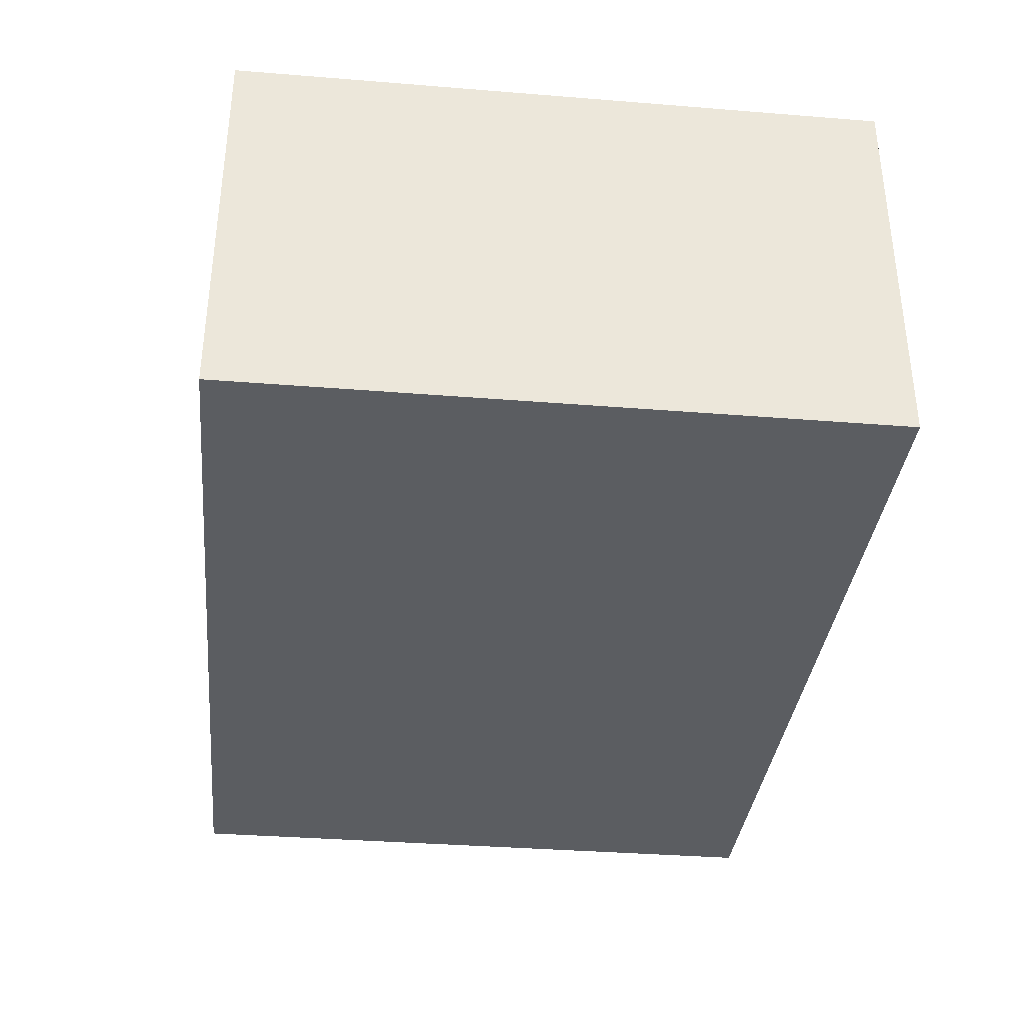
<metadata>
{"format":"obj","ext":"obj","renderer":"f3d","projection":"perspective","resolution":1024,"background":"white","views":[{"elev":-35.4,"azim":83.9,"up":"+Y"}]}
</metadata>
<code>
v -0.7624 -0.3365 -0.5527
v 0.7624 -0.3365 -0.5527
v -0.7624 -0.3365 0.5527
v 0.7624 -0.3365 0.5527
v -0.7624 0.3365 -0.5527
v 0.7624 0.3365 -0.5527
v -0.7624 0.3365 0.5527
v 0.7624 0.3365 0.5527
v 0 0.3365 0
v 0.7624 0.3365 0
v 0 0.3365 -0.5527
v -0.7624 0.3365 0
v 0 0.3365 0.5527
v -0.7624 -0.3365 0
v -0.7624 0 0
v -0.7624 0 -0.5527
v -0.7624 0 0.5527
v 0 -0.3365 -0.5527
v 0 -0.3365 0
v 0.7624 -0.3365 0
v 0 -0.3365 0.5527
v 0.7624 0 -0.5527
v 0.7624 0 0
v 0.7624 0 0.5527
v 0 0 0.5527
v 0 0 -0.5527
v -0.3812 0.3365 -0.2763
v 0 0.3365 -0.2763
v -0.3812 0.3365 -0.5527
v 0.3812 0.3365 0.2763
v 0.7624 0.3365 0.2763
v 0.3812 0.3365 0
v 0.7624 0.3365 -0.2763
v 0.3812 0.3365 -0.5527
v 0.3812 0.3365 -0.2763
v -0.7624 0.3365 -0.2763
v -0.3812 0.3365 0
v -0.7624 0.3365 0.2763
v -0.3812 0.3365 0.5527
v -0.3812 0.3365 0.2763
v 0.3812 0.3365 0.5527
v 0 0.3365 0.2763
v -0.7624 -0.3365 -0.2763
v -0.7624 -0.1683 -0.2763
v -0.7624 -0.1683 -0.5527
v -0.7624 -0.3365 0.2763
v -0.7624 -0.1683 0.2763
v -0.7624 -0.1683 0
v -0.7624 0.1683 -0.2763
v -0.7624 0.1683 -0.5527
v -0.7624 0 -0.2763
v -0.7624 -0.1683 0.5527
v -0.7624 0 0.2763
v -0.7624 0.1683 0.5527
v -0.7624 0.1683 0.2763
v -0.7624 0.1683 0
v -0.3812 -0.3365 -0.5527
v -0.3812 -0.3365 -0.2763
v 0.3812 -0.3365 -0.5527
v 0.3812 -0.3365 -0.2763
v 0 -0.3365 -0.2763
v -0.3812 -0.3365 0.2763
v -0.3812 -0.3365 0
v 0.7624 -0.3365 -0.2763
v 0.3812 -0.3365 0
v 0.7624 -0.3365 0.2763
v 0.3812 -0.3365 0.5527
v 0.3812 -0.3365 0.2763
v -0.3812 -0.3365 0.5527
v 0 -0.3365 0.2763
v 0.7624 -0.1683 -0.5527
v 0.7624 0 -0.2763
v 0.7624 -0.1683 -0.2763
v 0.7624 0.1683 -0.5527
v 0.7624 0.1683 -0.2763
v 0.7624 0.1683 0.2763
v 0.7624 0.1683 0
v 0.7624 -0.1683 0
v 0.7624 0.1683 0.5527
v 0.7624 0 0.2763
v 0.7624 -0.1683 0.5527
v 0.7624 -0.1683 0.2763
v 0 -0.1683 0.5527
v -0.3812 -0.1683 0.5527
v 0.3812 -0.1683 0.5527
v 0.3812 0.1683 0.5527
v 0.3812 0 0.5527
v -0.3812 0 0.5527
v 0 0.1683 0.5527
v -0.3812 0.1683 0.5527
v -0.3812 -0.1683 -0.5527
v -0.3812 0.1683 -0.5527
v -0.3812 0 -0.5527
v 0.3812 -0.1683 -0.5527
v 0 -0.1683 -0.5527
v 0.3812 0 -0.5527
v 0 0.1683 -0.5527
v 0.3812 0.1683 -0.5527
v -0.5718 0.3365 -0.4145
v -0.3812 0.3365 -0.4145
v -0.5718 0.3365 -0.5527
v -0.1906 0.3365 -0.1382
v 0 0.3365 -0.1382
v -0.1906 0.3365 -0.2763
v 0 0.3365 -0.4145
v -0.1906 0.3365 -0.5527
v -0.1906 0.3365 -0.4145
v 0.1906 0.3365 0.1382
v 0.3812 0.3365 0.1382
v 0.1906 0.3365 0
v 0.5718 0.3365 0.4145
v 0.7624 0.3365 0.4145
v 0.5718 0.3365 0.2763
v 0.7624 0.3365 0.1382
v 0.5718 0.3365 0
v 0.5718 0.3365 0.1382
v 0.7624 0.3365 -0.1382
v 0.5718 0.3365 -0.2763
v 0.5718 0.3365 -0.1382
v 0.7624 0.3365 -0.4145
v 0.5718 0.3365 -0.5527
v 0.5718 0.3365 -0.4145
v 0.1906 0.3365 -0.5527
v 0.1906 0.3365 -0.4145
v 0.3812 0.3365 -0.4145
v 0.1906 0.3365 -0.1382
v 0.3812 0.3365 -0.1382
v 0.1906 0.3365 -0.2763
v -0.7624 0.3365 -0.4145
v -0.5718 0.3365 -0.2763
v -0.7624 0.3365 -0.1382
v -0.5718 0.3365 0
v -0.5718 0.3365 -0.1382
v -0.1906 0.3365 0
v -0.3812 0.3365 -0.1382
v -0.7624 0.3365 0.1382
v -0.5718 0.3365 0.2763
v -0.5718 0.3365 0.1382
v -0.7624 0.3365 0.4145
v -0.5718 0.3365 0.5527
v -0.5718 0.3365 0.4145
v -0.1906 0.3365 0.5527
v -0.1906 0.3365 0.4145
v -0.3812 0.3365 0.4145
v 0.1906 0.3365 0.5527
v 0.1906 0.3365 0.4145
v 0 0.3365 0.4145
v 0.5718 0.3365 0.5527
v 0.3812 0.3365 0.4145
v 0 0.3365 0.1382
v 0.1906 0.3365 0.2763
v -0.3812 0.3365 0.1382
v -0.1906 0.3365 0.2763
v -0.1906 0.3365 0.1382
v -0.7624 -0.3365 -0.4145
v -0.7624 -0.2524 -0.4145
v -0.7624 -0.2524 -0.5527
v -0.7624 -0.3365 -0.1382
v -0.7624 -0.2524 -0.1382
v -0.7624 -0.2524 -0.2763
v -0.7624 -0.08413 -0.4145
v -0.7624 -0.08413 -0.5527
v -0.7624 -0.1683 -0.4145
v -0.7624 -0.3365 0.1382
v -0.7624 -0.2524 0.1382
v -0.7624 -0.2524 0
v -0.7624 -0.3365 0.4145
v -0.7624 -0.2524 0.4145
v -0.7624 -0.2524 0.2763
v -0.7624 -0.08413 0.1382
v -0.7624 -0.08413 0
v -0.7624 -0.1683 0.1382
v -0.7624 0.08413 -0.1382
v -0.7624 0.08413 -0.2763
v -0.7624 0 -0.1382
v -0.7624 0.2524 -0.4145
v -0.7624 0.2524 -0.5527
v -0.7624 0.1683 -0.4145
v -0.7624 0.08413 -0.5527
v -0.7624 0 -0.4145
v -0.7624 0.08413 -0.4145
v -0.7624 -0.1683 -0.1382
v -0.7624 -0.08413 -0.1382
v -0.7624 -0.08413 -0.2763
v -0.7624 -0.2524 0.5527
v -0.7624 -0.1683 0.4145
v -0.7624 -0.08413 0.5527
v -0.7624 0 0.4145
v -0.7624 -0.08413 0.4145
v -0.7624 0 0.1382
v -0.7624 -0.08413 0.2763
v -0.7624 0.08413 0.5527
v -0.7624 0.1683 0.4145
v -0.7624 0.08413 0.4145
v -0.7624 0.2524 0.5527
v -0.7624 0.2524 0.4145
v -0.7624 0.2524 0.1382
v -0.7624 0.2524 0.2763
v -0.7624 0.2524 -0.1382
v -0.7624 0.2524 0
v -0.7624 0.2524 -0.2763
v -0.7624 0.08413 0
v -0.7624 0.1683 -0.1382
v -0.7624 0.08413 0.2763
v -0.7624 0.1683 0.1382
v -0.7624 0.08413 0.1382
v -0.5718 -0.3365 -0.5527
v -0.5718 -0.3365 -0.4145
v -0.1906 -0.3365 -0.5527
v -0.1906 -0.3365 -0.4145
v -0.3812 -0.3365 -0.4145
v -0.5718 -0.3365 -0.1382
v -0.5718 -0.3365 -0.2763
v 0.1906 -0.3365 -0.5527
v 0.1906 -0.3365 -0.4145
v 0 -0.3365 -0.4145
v 0.5718 -0.3365 -0.5527
v 0.5718 -0.3365 -0.4145
v 0.3812 -0.3365 -0.4145
v 0.1906 -0.3365 -0.1382
v 0 -0.3365 -0.1382
v 0.1906 -0.3365 -0.2763
v -0.1906 -0.3365 0.1382
v -0.3812 -0.3365 0.1382
v -0.1906 -0.3365 0
v -0.5718 -0.3365 0.4145
v -0.5718 -0.3365 0.2763
v -0.5718 -0.3365 0
v -0.5718 -0.3365 0.1382
v -0.1906 -0.3365 -0.2763
v -0.1906 -0.3365 -0.1382
v -0.3812 -0.3365 -0.1382
v 0.7624 -0.3365 -0.4145
v 0.5718 -0.3365 -0.2763
v 0.7624 -0.3365 -0.1382
v 0.5718 -0.3365 0
v 0.5718 -0.3365 -0.1382
v 0.1906 -0.3365 0
v 0.3812 -0.3365 -0.1382
v 0.7624 -0.3365 0.1382
v 0.5718 -0.3365 0.2763
v 0.5718 -0.3365 0.1382
v 0.7624 -0.3365 0.4145
v 0.5718 -0.3365 0.5527
v 0.5718 -0.3365 0.4145
v 0.1906 -0.3365 0.5527
v 0.1906 -0.3365 0.4145
v 0.3812 -0.3365 0.4145
v -0.1906 -0.3365 0.5527
v -0.1906 -0.3365 0.4145
v 0 -0.3365 0.4145
v -0.5718 -0.3365 0.5527
v -0.3812 -0.3365 0.4145
v 0 -0.3365 0.1382
v -0.1906 -0.3365 0.2763
v 0.3812 -0.3365 0.1382
v 0.1906 -0.3365 0.2763
v 0.1906 -0.3365 0.1382
v 0.7624 -0.2524 -0.5527
v 0.7624 -0.1683 -0.4145
v 0.7624 -0.2524 -0.4145
v 0.7624 -0.08413 -0.5527
v 0.7624 0 -0.4145
v 0.7624 -0.08413 -0.4145
v 0.7624 0 -0.1382
v 0.7624 -0.08413 -0.1382
v 0.7624 -0.08413 -0.2763
v 0.7624 0.08413 -0.5527
v 0.7624 0.1683 -0.4145
v 0.7624 0.08413 -0.4145
v 0.7624 0.2524 -0.5527
v 0.7624 0.2524 -0.4145
v 0.7624 0.2524 -0.1382
v 0.7624 0.2524 -0.2763
v 0.7624 0.2524 0.1382
v 0.7624 0.2524 0
v 0.7624 0.2524 0.4145
v 0.7624 0.2524 0.2763
v 0.7624 0.08413 0.1382
v 0.7624 0.08413 0
v 0.7624 0.1683 0.1382
v 0.7624 0.08413 -0.2763
v 0.7624 0.1683 -0.1382
v 0.7624 0.08413 -0.1382
v 0.7624 -0.2524 -0.2763
v 0.7624 -0.08413 0
v 0.7624 -0.1683 -0.1382
v 0.7624 -0.2524 0
v 0.7624 -0.2524 -0.1382
v 0.7624 0.08413 0.2763
v 0.7624 0 0.1382
v 0.7624 0.2524 0.5527
v 0.7624 0.1683 0.4145
v 0.7624 0.08413 0.5527
v 0.7624 0 0.4145
v 0.7624 0.08413 0.4145
v 0.7624 -0.08413 0.5527
v 0.7624 -0.1683 0.4145
v 0.7624 -0.08413 0.4145
v 0.7624 -0.2524 0.5527
v 0.7624 -0.2524 0.4145
v 0.7624 -0.2524 0.1382
v 0.7624 -0.2524 0.2763
v 0.7624 -0.08413 0.1382
v 0.7624 -0.08413 0.2763
v 0.7624 -0.1683 0.1382
v -0.3812 -0.2524 0.5527
v -0.5718 -0.2524 0.5527
v 0 -0.2524 0.5527
v -0.1906 -0.2524 0.5527
v 0 -0.08413 0.5527
v -0.1906 -0.08413 0.5527
v -0.1906 -0.1683 0.5527
v 0.3812 -0.2524 0.5527
v 0.1906 -0.2524 0.5527
v 0.5718 -0.2524 0.5527
v 0.5718 -0.08413 0.5527
v 0.5718 -0.1683 0.5527
v 0.5718 0.08413 0.5527
v 0.5718 0 0.5527
v 0.5718 0.2524 0.5527
v 0.5718 0.1683 0.5527
v 0.1906 0.08413 0.5527
v 0.1906 0 0.5527
v 0.3812 0.08413 0.5527
v 0.1906 -0.1683 0.5527
v 0.3812 -0.08413 0.5527
v 0.1906 -0.08413 0.5527
v -0.5718 -0.1683 0.5527
v -0.1906 0 0.5527
v -0.3812 -0.08413 0.5527
v -0.5718 0 0.5527
v -0.5718 -0.08413 0.5527
v 0.1906 0.1683 0.5527
v 0 0.08413 0.5527
v 0.3812 0.2524 0.5527
v 0 0.2524 0.5527
v 0.1906 0.2524 0.5527
v -0.3812 0.2524 0.5527
v -0.1906 0.2524 0.5527
v -0.5718 0.2524 0.5527
v -0.5718 0.08413 0.5527
v -0.5718 0.1683 0.5527
v -0.1906 0.08413 0.5527
v -0.1906 0.1683 0.5527
v -0.3812 0.08413 0.5527
v -0.5718 -0.2524 -0.5527
v -0.5718 -0.08413 -0.5527
v -0.5718 -0.1683 -0.5527
v -0.1906 -0.2524 -0.5527
v -0.3812 -0.2524 -0.5527
v -0.5718 0.08413 -0.5527
v -0.5718 0 -0.5527
v -0.5718 0.2524 -0.5527
v -0.5718 0.1683 -0.5527
v -0.1906 0.08413 -0.5527
v -0.1906 0 -0.5527
v -0.3812 0.08413 -0.5527
v 0.1906 -0.08413 -0.5527
v 0.1906 -0.1683 -0.5527
v 0 -0.08413 -0.5527
v 0.5718 -0.2524 -0.5527
v 0.3812 -0.2524 -0.5527
v 0 -0.2524 -0.5527
v 0.1906 -0.2524 -0.5527
v -0.3812 -0.08413 -0.5527
v -0.1906 -0.08413 -0.5527
v -0.1906 -0.1683 -0.5527
v 0.5718 -0.1683 -0.5527
v 0.1906 0 -0.5527
v 0.3812 -0.08413 -0.5527
v 0.5718 0 -0.5527
v 0.5718 -0.08413 -0.5527
v -0.1906 0.1683 -0.5527
v 0 0.08413 -0.5527
v -0.3812 0.2524 -0.5527
v 0 0.2524 -0.5527
v -0.1906 0.2524 -0.5527
v 0.3812 0.2524 -0.5527
v 0.1906 0.2524 -0.5527
v 0.5718 0.2524 -0.5527
v 0.5718 0.08413 -0.5527
v 0.5718 0.1683 -0.5527
v 0.1906 0.08413 -0.5527
v 0.1906 0.1683 -0.5527
v 0.3812 0.08413 -0.5527
f 5 99 101
f 99 27 100
f 100 29 101
f 99 100 101
f 27 102 104
f 102 9 103
f 103 28 104
f 102 103 104
f 28 105 107
f 105 11 106
f 106 29 107
f 105 106 107
f 27 104 100
f 104 28 107
f 107 29 100
f 104 107 100
f 9 108 110
f 108 30 109
f 109 32 110
f 108 109 110
f 30 111 113
f 111 8 112
f 112 31 113
f 111 112 113
f 31 114 116
f 114 10 115
f 115 32 116
f 114 115 116
f 30 113 109
f 113 31 116
f 116 32 109
f 113 116 109
f 10 117 119
f 117 33 118
f 118 35 119
f 117 118 119
f 33 120 122
f 120 6 121
f 121 34 122
f 120 121 122
f 34 123 125
f 123 11 124
f 124 35 125
f 123 124 125
f 33 122 118
f 122 34 125
f 125 35 118
f 122 125 118
f 9 110 103
f 110 32 126
f 126 28 103
f 110 126 103
f 32 115 127
f 115 10 119
f 119 35 127
f 115 119 127
f 35 124 128
f 124 11 105
f 105 28 128
f 124 105 128
f 32 127 126
f 127 35 128
f 128 28 126
f 127 128 126
f 5 129 99
f 129 36 130
f 130 27 99
f 129 130 99
f 36 131 133
f 131 12 132
f 132 37 133
f 131 132 133
f 37 134 135
f 134 9 102
f 102 27 135
f 134 102 135
f 36 133 130
f 133 37 135
f 135 27 130
f 133 135 130
f 12 136 138
f 136 38 137
f 137 40 138
f 136 137 138
f 38 139 141
f 139 7 140
f 140 39 141
f 139 140 141
f 39 142 144
f 142 13 143
f 143 40 144
f 142 143 144
f 38 141 137
f 141 39 144
f 144 40 137
f 141 144 137
f 13 145 147
f 145 41 146
f 146 42 147
f 145 146 147
f 41 148 149
f 148 8 111
f 111 30 149
f 148 111 149
f 30 108 151
f 108 9 150
f 150 42 151
f 108 150 151
f 41 149 146
f 149 30 151
f 151 42 146
f 149 151 146
f 12 138 132
f 138 40 152
f 152 37 132
f 138 152 132
f 40 143 153
f 143 13 147
f 147 42 153
f 143 147 153
f 42 150 154
f 150 9 134
f 134 37 154
f 150 134 154
f 40 153 152
f 153 42 154
f 154 37 152
f 153 154 152
f 1 155 157
f 155 43 156
f 156 45 157
f 155 156 157
f 43 158 160
f 158 14 159
f 159 44 160
f 158 159 160
f 44 161 163
f 161 16 162
f 162 45 163
f 161 162 163
f 43 160 156
f 160 44 163
f 163 45 156
f 160 163 156
f 14 164 166
f 164 46 165
f 165 48 166
f 164 165 166
f 46 167 169
f 167 3 168
f 168 47 169
f 167 168 169
f 47 170 172
f 170 15 171
f 171 48 172
f 170 171 172
f 46 169 165
f 169 47 172
f 172 48 165
f 169 172 165
f 15 173 175
f 173 49 174
f 174 51 175
f 173 174 175
f 49 176 178
f 176 5 177
f 177 50 178
f 176 177 178
f 50 179 181
f 179 16 180
f 180 51 181
f 179 180 181
f 49 178 174
f 178 50 181
f 181 51 174
f 178 181 174
f 14 166 159
f 166 48 182
f 182 44 159
f 166 182 159
f 48 171 183
f 171 15 175
f 175 51 183
f 171 175 183
f 51 180 184
f 180 16 161
f 161 44 184
f 180 161 184
f 48 183 182
f 183 51 184
f 184 44 182
f 183 184 182
f 3 185 168
f 185 52 186
f 186 47 168
f 185 186 168
f 52 187 189
f 187 17 188
f 188 53 189
f 187 188 189
f 53 190 191
f 190 15 170
f 170 47 191
f 190 170 191
f 52 189 186
f 189 53 191
f 191 47 186
f 189 191 186
f 17 192 194
f 192 54 193
f 193 55 194
f 192 193 194
f 54 195 196
f 195 7 139
f 139 38 196
f 195 139 196
f 38 136 198
f 136 12 197
f 197 55 198
f 136 197 198
f 54 196 193
f 196 38 198
f 198 55 193
f 196 198 193
f 12 131 200
f 131 36 199
f 199 56 200
f 131 199 200
f 36 129 201
f 129 5 176
f 176 49 201
f 129 176 201
f 49 173 203
f 173 15 202
f 202 56 203
f 173 202 203
f 36 201 199
f 201 49 203
f 203 56 199
f 201 203 199
f 17 194 188
f 194 55 204
f 204 53 188
f 194 204 188
f 55 197 205
f 197 12 200
f 200 56 205
f 197 200 205
f 56 202 206
f 202 15 190
f 190 53 206
f 202 190 206
f 55 205 204
f 205 56 206
f 206 53 204
f 205 206 204
f 1 207 155
f 207 57 208
f 208 43 155
f 207 208 155
f 57 209 211
f 209 18 210
f 210 58 211
f 209 210 211
f 58 212 213
f 212 14 158
f 158 43 213
f 212 158 213
f 57 211 208
f 211 58 213
f 213 43 208
f 211 213 208
f 18 214 216
f 214 59 215
f 215 61 216
f 214 215 216
f 59 217 219
f 217 2 218
f 218 60 219
f 217 218 219
f 60 220 222
f 220 19 221
f 221 61 222
f 220 221 222
f 59 219 215
f 219 60 222
f 222 61 215
f 219 222 215
f 19 223 225
f 223 62 224
f 224 63 225
f 223 224 225
f 62 226 227
f 226 3 167
f 167 46 227
f 226 167 227
f 46 164 229
f 164 14 228
f 228 63 229
f 164 228 229
f 62 227 224
f 227 46 229
f 229 63 224
f 227 229 224
f 18 216 210
f 216 61 230
f 230 58 210
f 216 230 210
f 61 221 231
f 221 19 225
f 225 63 231
f 221 225 231
f 63 228 232
f 228 14 212
f 212 58 232
f 228 212 232
f 61 231 230
f 231 63 232
f 232 58 230
f 231 232 230
f 2 233 218
f 233 64 234
f 234 60 218
f 233 234 218
f 64 235 237
f 235 20 236
f 236 65 237
f 235 236 237
f 65 238 239
f 238 19 220
f 220 60 239
f 238 220 239
f 64 237 234
f 237 65 239
f 239 60 234
f 237 239 234
f 20 240 242
f 240 66 241
f 241 68 242
f 240 241 242
f 66 243 245
f 243 4 244
f 244 67 245
f 243 244 245
f 67 246 248
f 246 21 247
f 247 68 248
f 246 247 248
f 66 245 241
f 245 67 248
f 248 68 241
f 245 248 241
f 21 249 251
f 249 69 250
f 250 70 251
f 249 250 251
f 69 252 253
f 252 3 226
f 226 62 253
f 252 226 253
f 62 223 255
f 223 19 254
f 254 70 255
f 223 254 255
f 69 253 250
f 253 62 255
f 255 70 250
f 253 255 250
f 20 242 236
f 242 68 256
f 256 65 236
f 242 256 236
f 68 247 257
f 247 21 251
f 251 70 257
f 247 251 257
f 70 254 258
f 254 19 238
f 238 65 258
f 254 238 258
f 68 257 256
f 257 70 258
f 258 65 256
f 257 258 256
f 2 259 261
f 259 71 260
f 260 73 261
f 259 260 261
f 71 262 264
f 262 22 263
f 263 72 264
f 262 263 264
f 72 265 267
f 265 23 266
f 266 73 267
f 265 266 267
f 71 264 260
f 264 72 267
f 267 73 260
f 264 267 260
f 22 268 270
f 268 74 269
f 269 75 270
f 268 269 270
f 74 271 272
f 271 6 120
f 120 33 272
f 271 120 272
f 33 117 274
f 117 10 273
f 273 75 274
f 117 273 274
f 74 272 269
f 272 33 274
f 274 75 269
f 272 274 269
f 10 114 276
f 114 31 275
f 275 77 276
f 114 275 276
f 31 112 278
f 112 8 277
f 277 76 278
f 112 277 278
f 76 279 281
f 279 23 280
f 280 77 281
f 279 280 281
f 31 278 275
f 278 76 281
f 281 77 275
f 278 281 275
f 22 270 263
f 270 75 282
f 282 72 263
f 270 282 263
f 75 273 283
f 273 10 276
f 276 77 283
f 273 276 283
f 77 280 284
f 280 23 265
f 265 72 284
f 280 265 284
f 75 283 282
f 283 77 284
f 284 72 282
f 283 284 282
f 2 261 233
f 261 73 285
f 285 64 233
f 261 285 233
f 73 266 287
f 266 23 286
f 286 78 287
f 266 286 287
f 78 288 289
f 288 20 235
f 235 64 289
f 288 235 289
f 73 287 285
f 287 78 289
f 289 64 285
f 287 289 285
f 23 279 291
f 279 76 290
f 290 80 291
f 279 290 291
f 76 277 293
f 277 8 292
f 292 79 293
f 277 292 293
f 79 294 296
f 294 24 295
f 295 80 296
f 294 295 296
f 76 293 290
f 293 79 296
f 296 80 290
f 293 296 290
f 24 297 299
f 297 81 298
f 298 82 299
f 297 298 299
f 81 300 301
f 300 4 243
f 243 66 301
f 300 243 301
f 66 240 303
f 240 20 302
f 302 82 303
f 240 302 303
f 81 301 298
f 301 66 303
f 303 82 298
f 301 303 298
f 23 291 286
f 291 80 304
f 304 78 286
f 291 304 286
f 80 295 305
f 295 24 299
f 299 82 305
f 295 299 305
f 82 302 306
f 302 20 288
f 288 78 306
f 302 288 306
f 80 305 304
f 305 82 306
f 306 78 304
f 305 306 304
f 3 252 308
f 252 69 307
f 307 84 308
f 252 307 308
f 69 249 310
f 249 21 309
f 309 83 310
f 249 309 310
f 83 311 313
f 311 25 312
f 312 84 313
f 311 312 313
f 69 310 307
f 310 83 313
f 313 84 307
f 310 313 307
f 21 246 315
f 246 67 314
f 314 85 315
f 246 314 315
f 67 244 316
f 244 4 300
f 300 81 316
f 244 300 316
f 81 297 318
f 297 24 317
f 317 85 318
f 297 317 318
f 67 316 314
f 316 81 318
f 318 85 314
f 316 318 314
f 24 294 320
f 294 79 319
f 319 87 320
f 294 319 320
f 79 292 322
f 292 8 321
f 321 86 322
f 292 321 322
f 86 323 325
f 323 25 324
f 324 87 325
f 323 324 325
f 79 322 319
f 322 86 325
f 325 87 319
f 322 325 319
f 21 315 309
f 315 85 326
f 326 83 309
f 315 326 309
f 85 317 327
f 317 24 320
f 320 87 327
f 317 320 327
f 87 324 328
f 324 25 311
f 311 83 328
f 324 311 328
f 85 327 326
f 327 87 328
f 328 83 326
f 327 328 326
f 3 308 185
f 308 84 329
f 329 52 185
f 308 329 185
f 84 312 331
f 312 25 330
f 330 88 331
f 312 330 331
f 88 332 333
f 332 17 187
f 187 52 333
f 332 187 333
f 84 331 329
f 331 88 333
f 333 52 329
f 331 333 329
f 25 323 335
f 323 86 334
f 334 89 335
f 323 334 335
f 86 321 336
f 321 8 148
f 148 41 336
f 321 148 336
f 41 145 338
f 145 13 337
f 337 89 338
f 145 337 338
f 86 336 334
f 336 41 338
f 338 89 334
f 336 338 334
f 13 142 340
f 142 39 339
f 339 90 340
f 142 339 340
f 39 140 341
f 140 7 195
f 195 54 341
f 140 195 341
f 54 192 343
f 192 17 342
f 342 90 343
f 192 342 343
f 39 341 339
f 341 54 343
f 343 90 339
f 341 343 339
f 25 335 330
f 335 89 344
f 344 88 330
f 335 344 330
f 89 337 345
f 337 13 340
f 340 90 345
f 337 340 345
f 90 342 346
f 342 17 332
f 332 88 346
f 342 332 346
f 89 345 344
f 345 90 346
f 346 88 344
f 345 346 344
f 1 157 207
f 157 45 347
f 347 57 207
f 157 347 207
f 45 162 349
f 162 16 348
f 348 91 349
f 162 348 349
f 91 350 351
f 350 18 209
f 209 57 351
f 350 209 351
f 45 349 347
f 349 91 351
f 351 57 347
f 349 351 347
f 16 179 353
f 179 50 352
f 352 93 353
f 179 352 353
f 50 177 355
f 177 5 354
f 354 92 355
f 177 354 355
f 92 356 358
f 356 26 357
f 357 93 358
f 356 357 358
f 50 355 352
f 355 92 358
f 358 93 352
f 355 358 352
f 26 359 361
f 359 94 360
f 360 95 361
f 359 360 361
f 94 362 363
f 362 2 217
f 217 59 363
f 362 217 363
f 59 214 365
f 214 18 364
f 364 95 365
f 214 364 365
f 94 363 360
f 363 59 365
f 365 95 360
f 363 365 360
f 16 353 348
f 353 93 366
f 366 91 348
f 353 366 348
f 93 357 367
f 357 26 361
f 361 95 367
f 357 361 367
f 95 364 368
f 364 18 350
f 350 91 368
f 364 350 368
f 93 367 366
f 367 95 368
f 368 91 366
f 367 368 366
f 2 362 259
f 362 94 369
f 369 71 259
f 362 369 259
f 94 359 371
f 359 26 370
f 370 96 371
f 359 370 371
f 96 372 373
f 372 22 262
f 262 71 373
f 372 262 373
f 94 371 369
f 371 96 373
f 373 71 369
f 371 373 369
f 26 356 375
f 356 92 374
f 374 97 375
f 356 374 375
f 92 354 376
f 354 5 101
f 101 29 376
f 354 101 376
f 29 106 378
f 106 11 377
f 377 97 378
f 106 377 378
f 92 376 374
f 376 29 378
f 378 97 374
f 376 378 374
f 11 123 380
f 123 34 379
f 379 98 380
f 123 379 380
f 34 121 381
f 121 6 271
f 271 74 381
f 121 271 381
f 74 268 383
f 268 22 382
f 382 98 383
f 268 382 383
f 34 381 379
f 381 74 383
f 383 98 379
f 381 383 379
f 26 375 370
f 375 97 384
f 384 96 370
f 375 384 370
f 97 377 385
f 377 11 380
f 380 98 385
f 377 380 385
f 98 382 386
f 382 22 372
f 372 96 386
f 382 372 386
f 97 385 384
f 385 98 386
f 386 96 384
f 385 386 384

</code>
